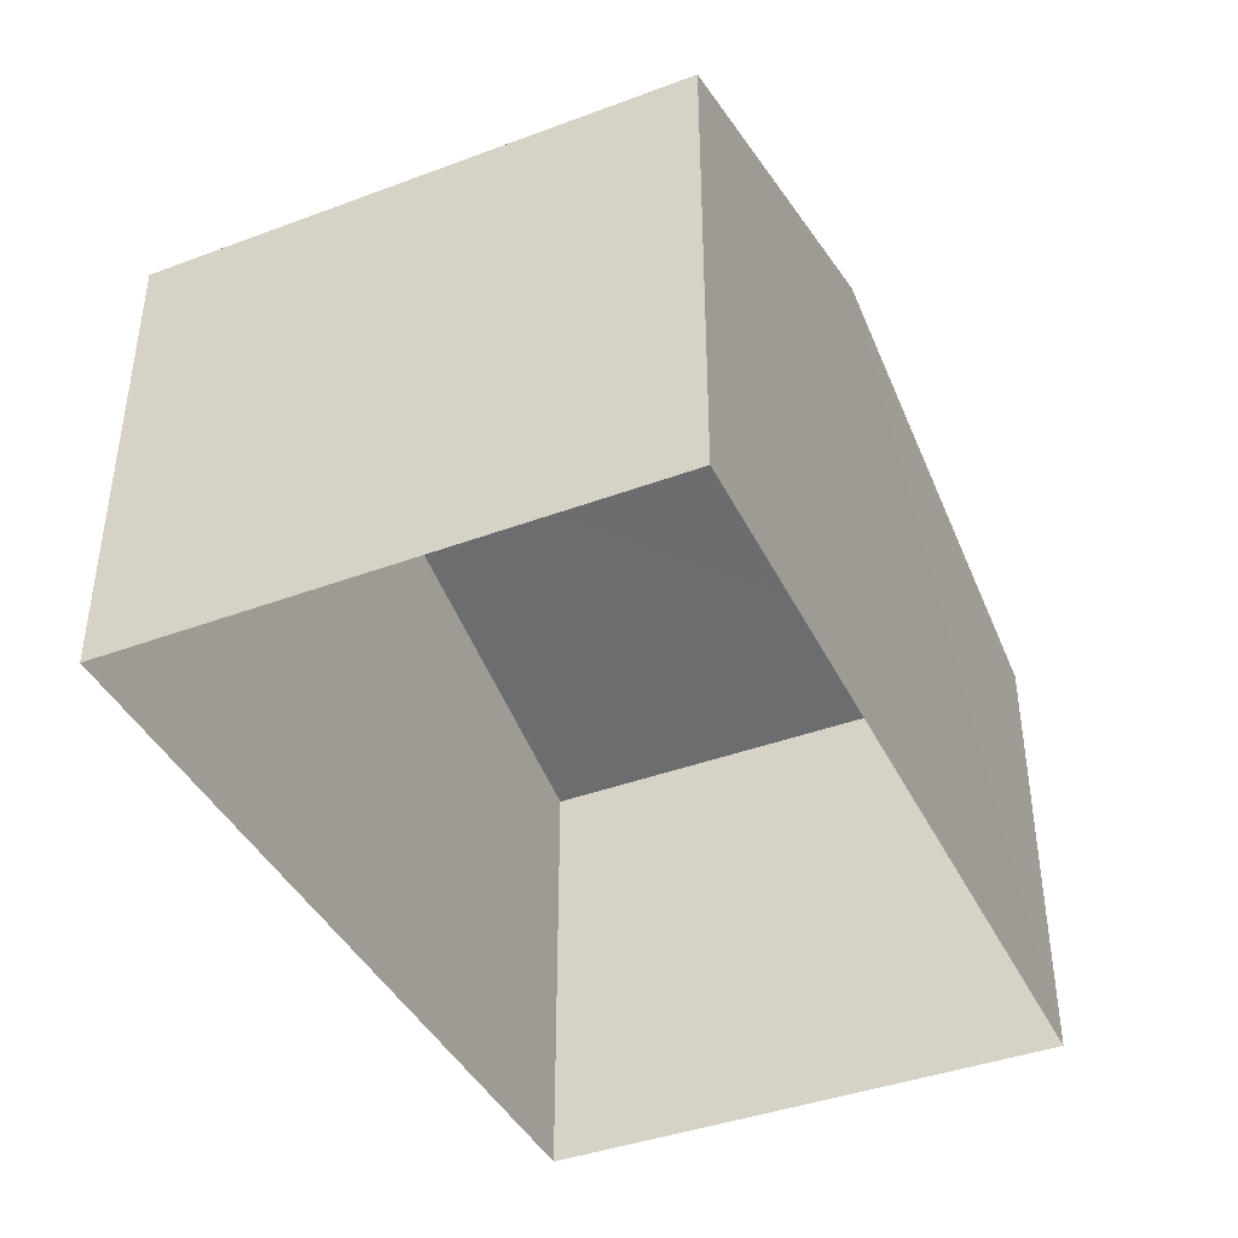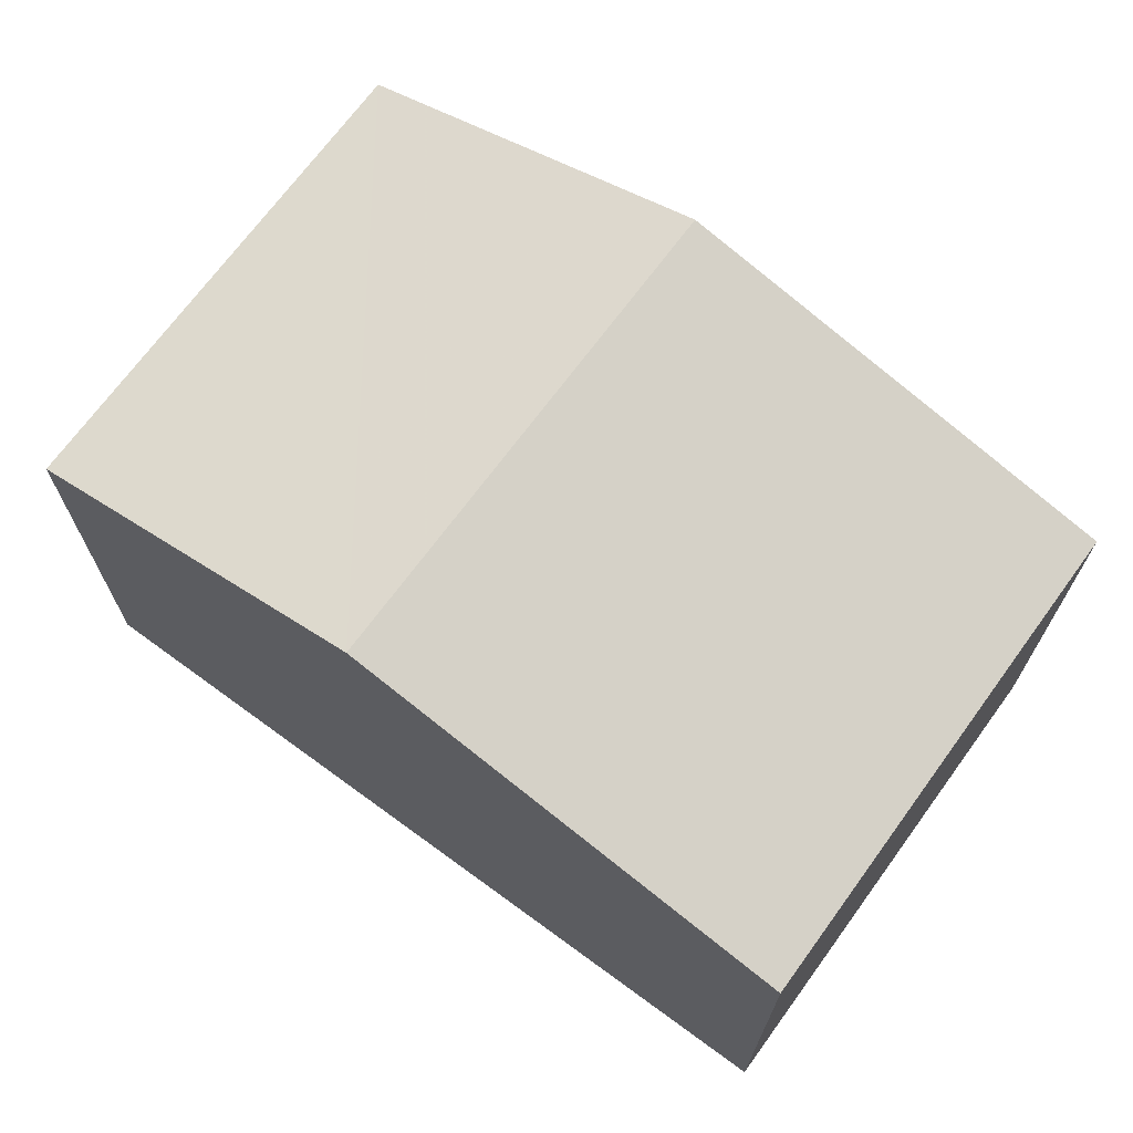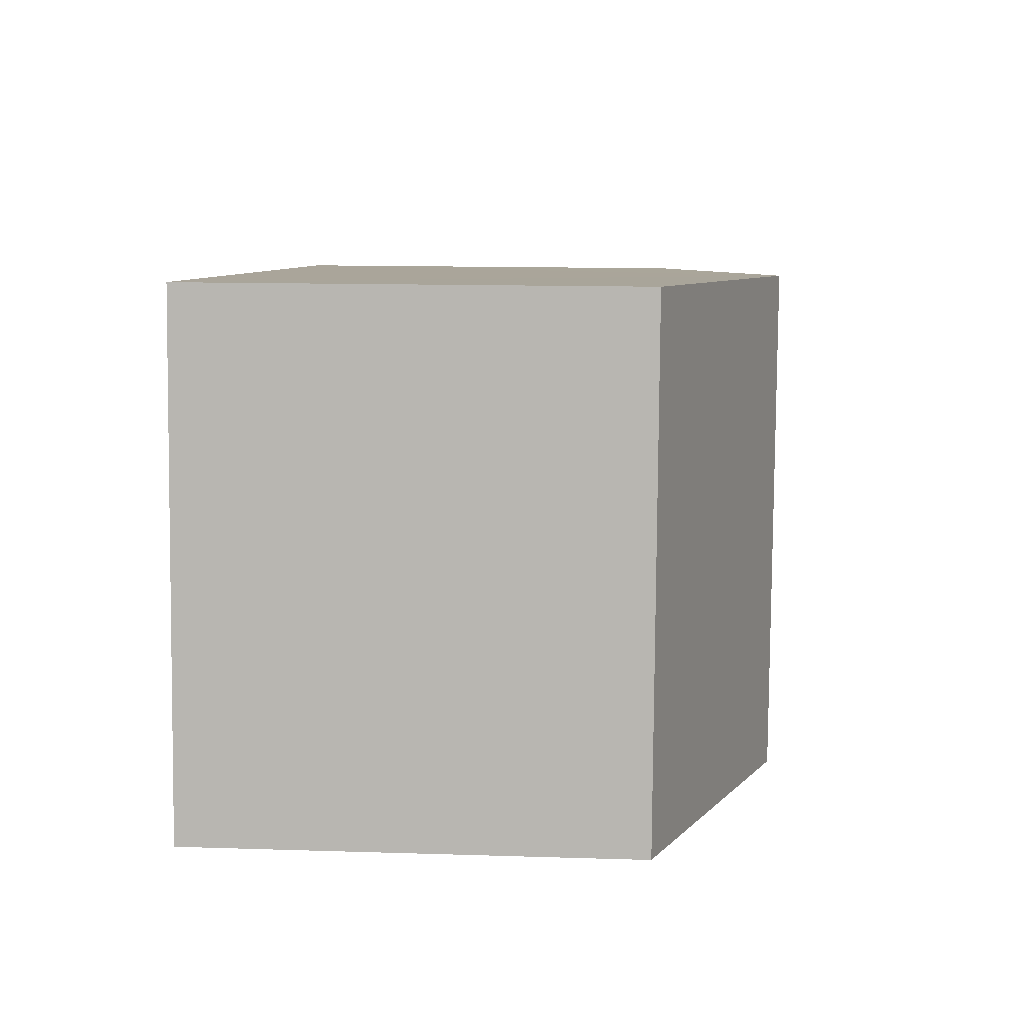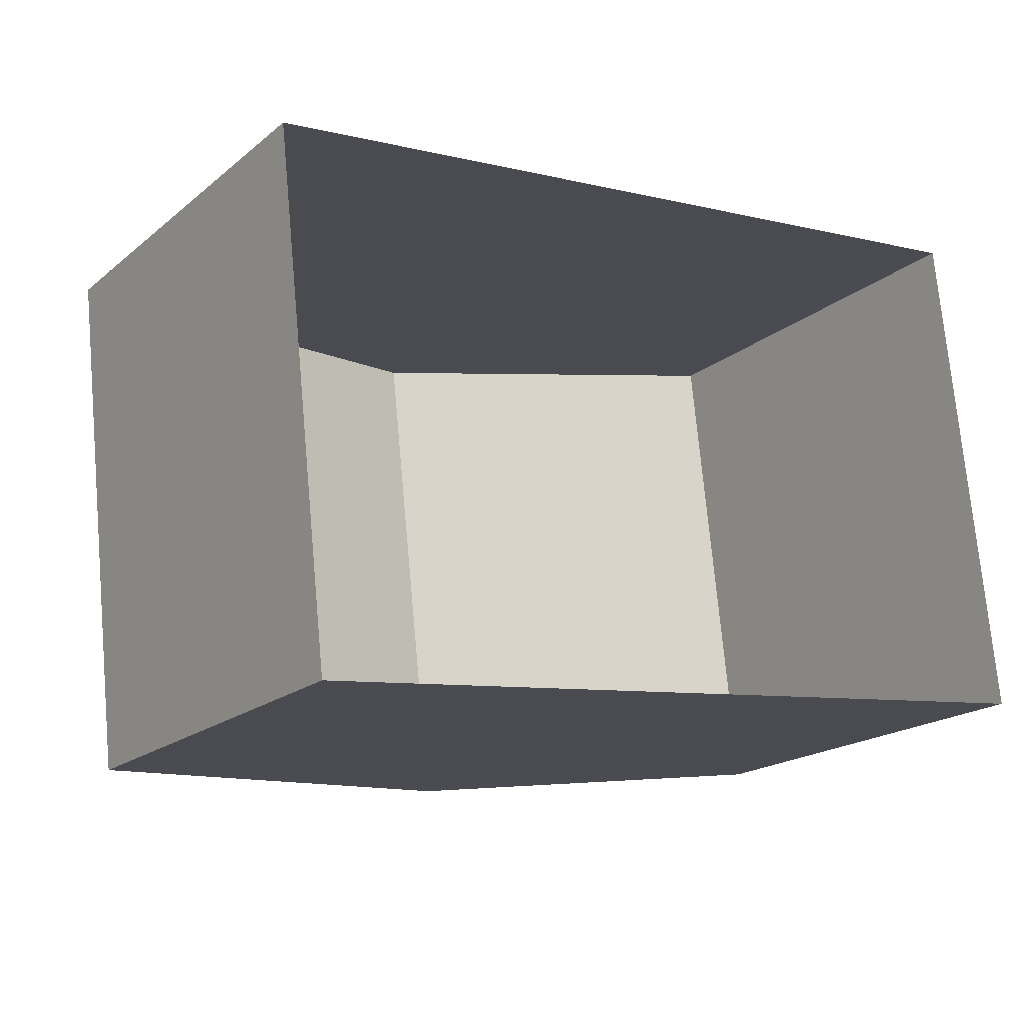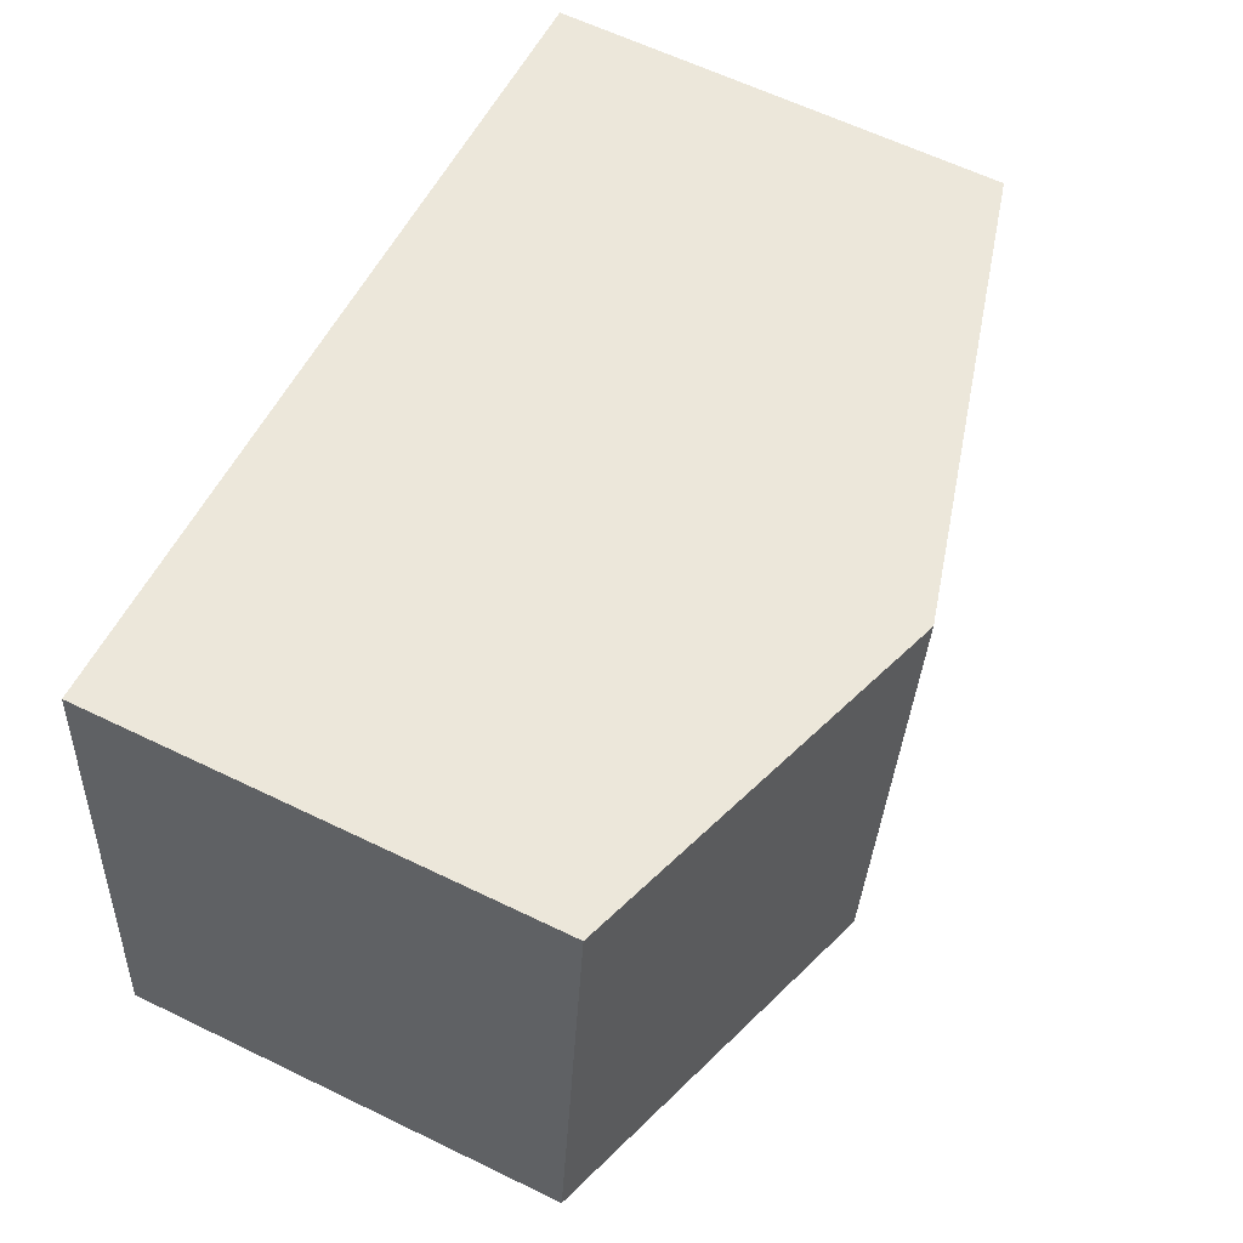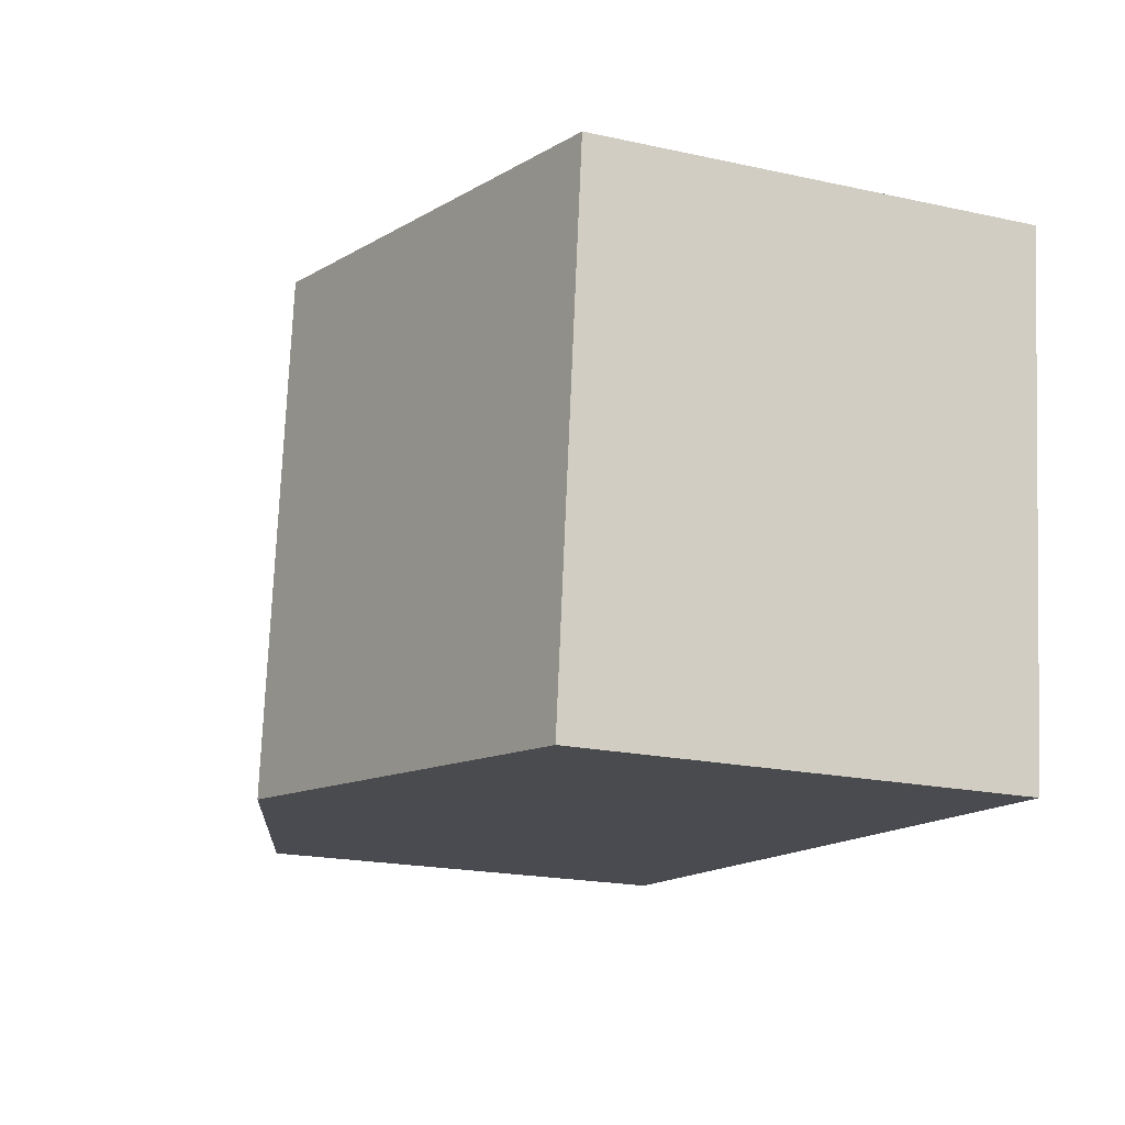
<metadata>
{"format":"obj","ext":"obj","renderer":"f3d","projection":"perspective","resolution":1024,"background":"white","views":[{"elev":-41.0,"azim":-72.1,"up":"+Z"},{"elev":69.2,"azim":29.6,"up":"+Z"},{"elev":14.1,"azim":-85.9,"up":"+Y"},{"elev":-18.8,"azim":145.6,"up":"+Y"},{"elev":62.4,"azim":-63.9,"up":"+Y"},{"elev":-20.2,"azim":68.2,"up":"+Y"}]}
</metadata>
<code>
v -3.725e+05 -1.057e+05 22.84
v -3.725e+05 -1.057e+05 22.84
v -3.725e+05 -1.057e+05 22.84
v -3.725e+05 -1.057e+05 22.84
v -3.725e+05 -1.057e+05 26.41
v -3.725e+05 -1.057e+05 26.41
v -3.725e+05 -1.057e+05 27.4
v -3.725e+05 -1.057e+05 27.4
v -3.725e+05 -1.057e+05 26.41
v -3.725e+05 -1.057e+05 26.41
f 1 2 3
f 4 1 3
f 5 6 7
f 8 5 7
f 9 10 8
f 7 9 8
f 10 4 8
f 4 3 8
f 3 5 8
f 6 2 7
f 2 1 7
f 1 9 7
f 6 3 2
f 6 5 3
f 10 1 4
f 10 9 1

</code>
